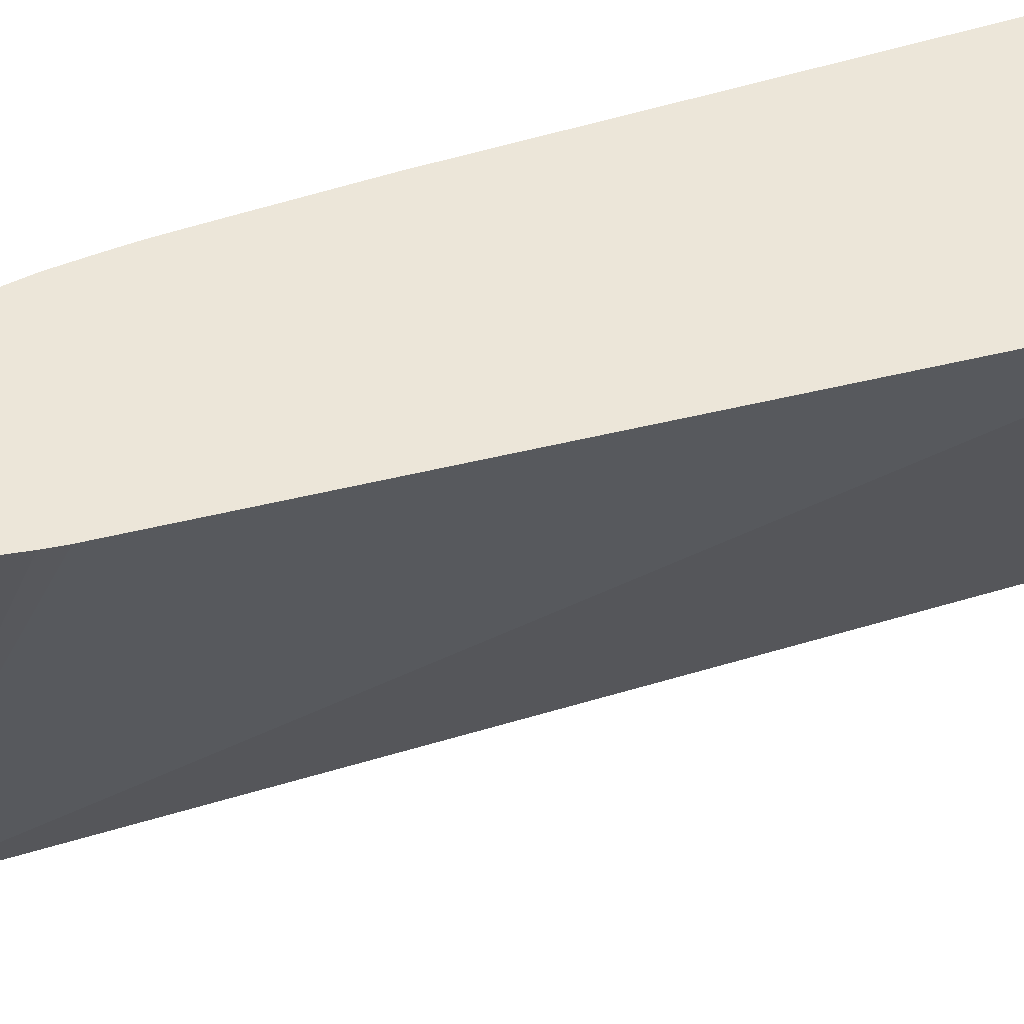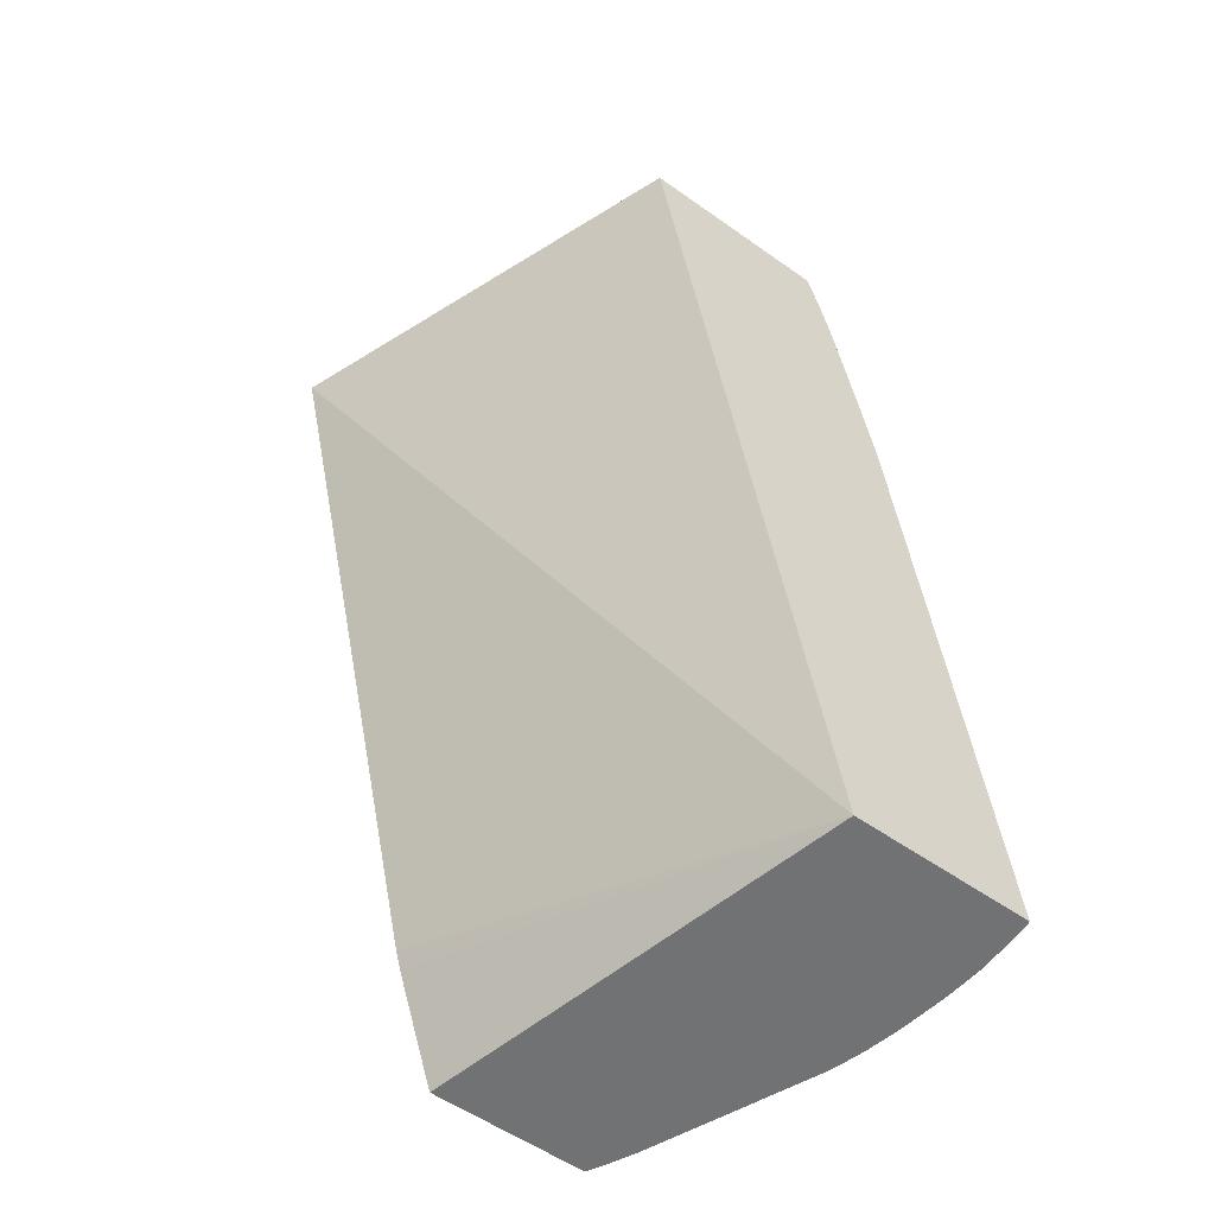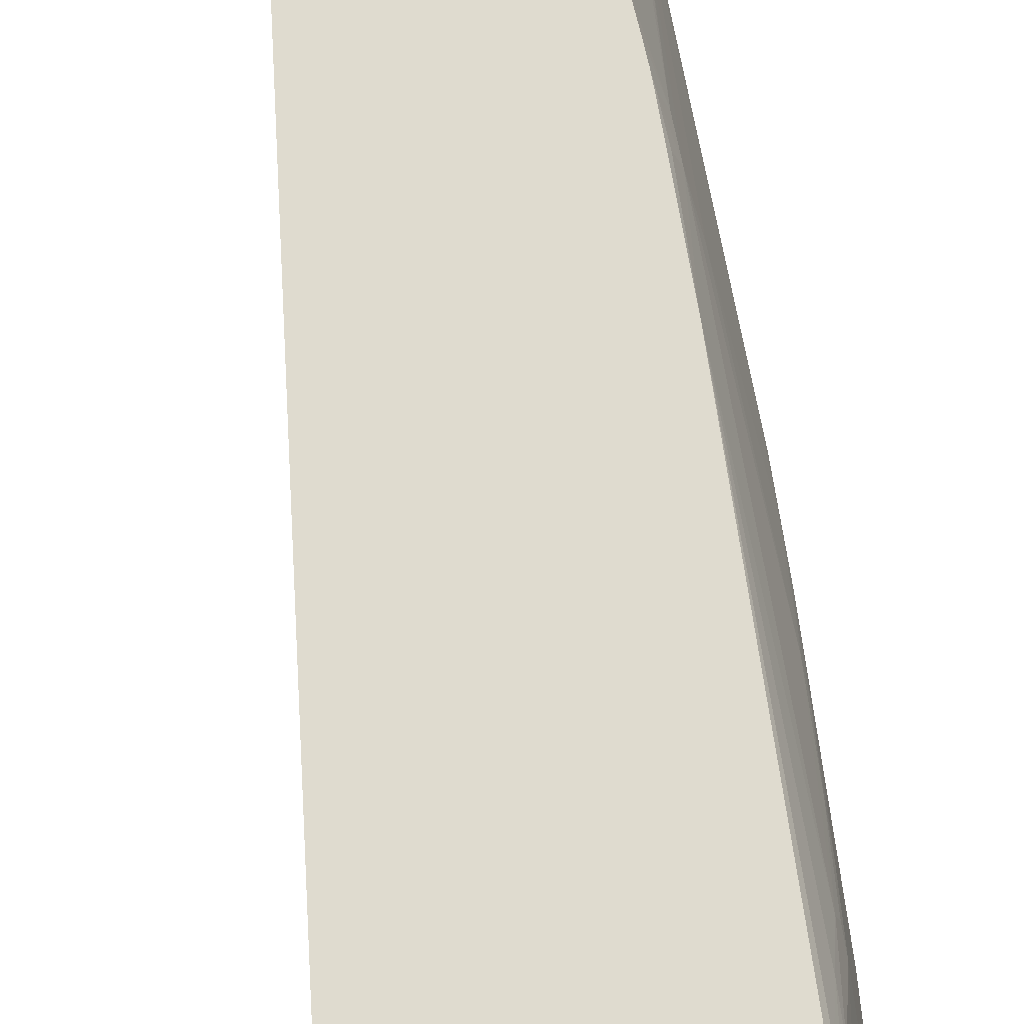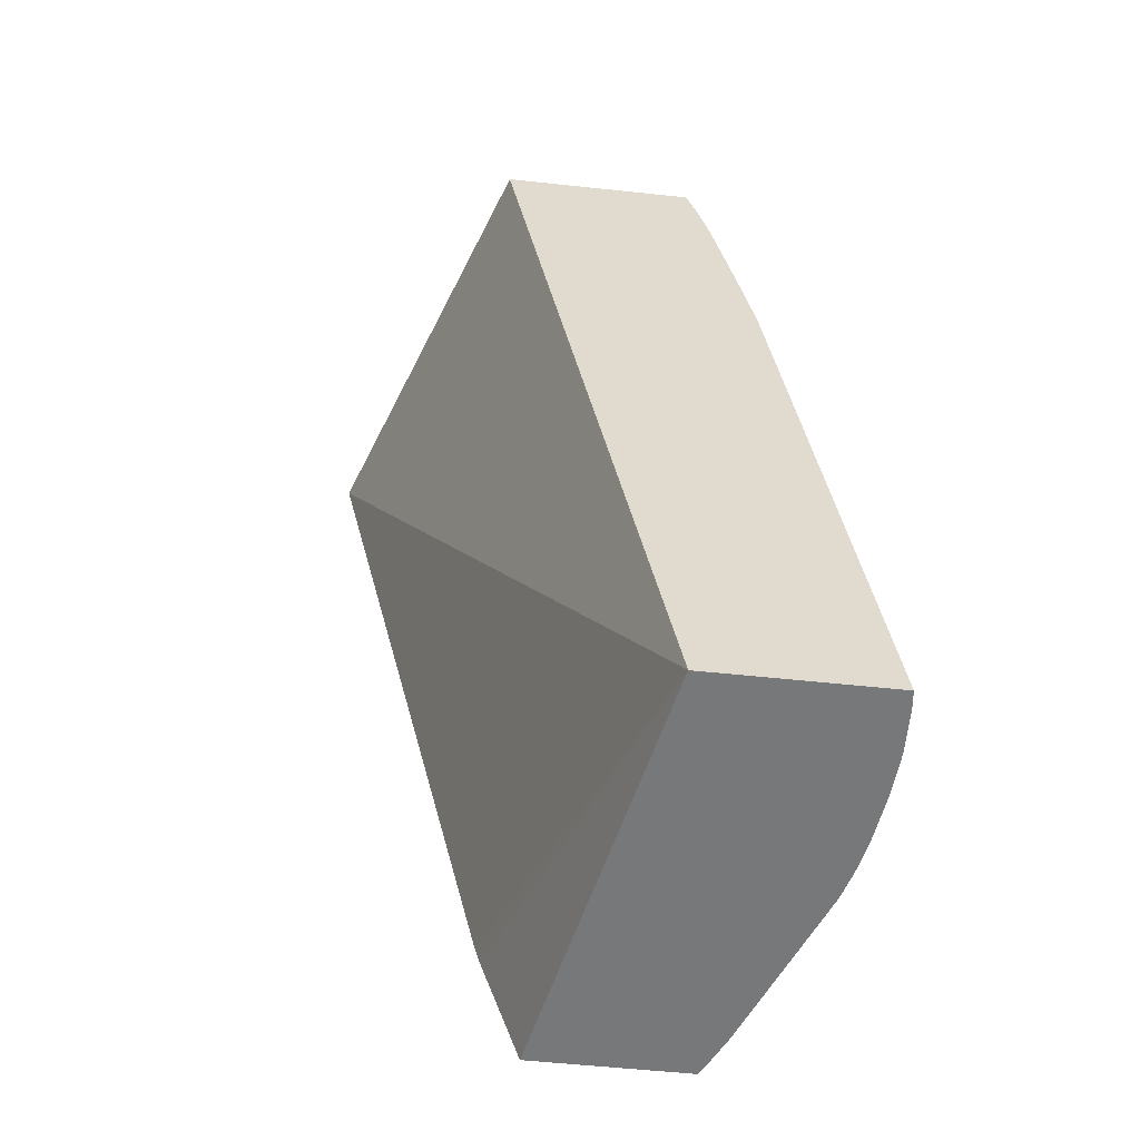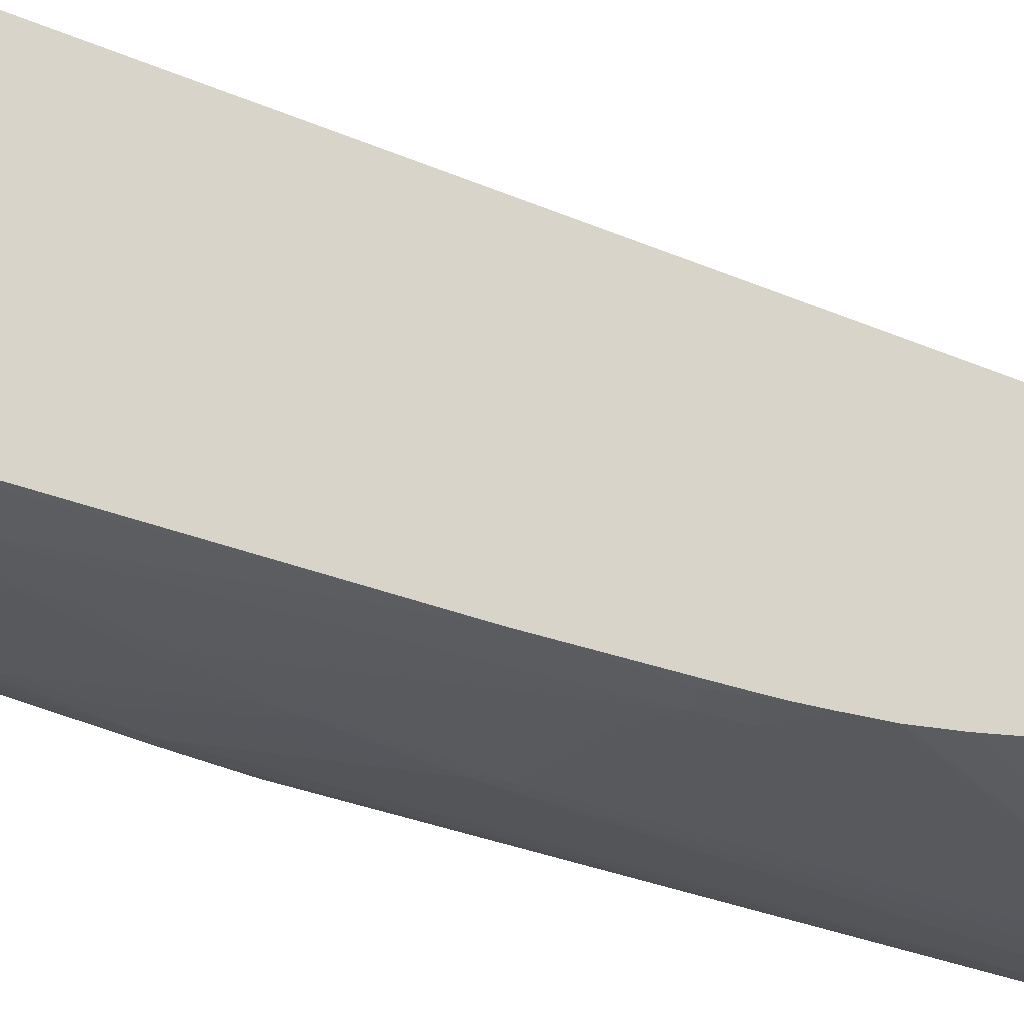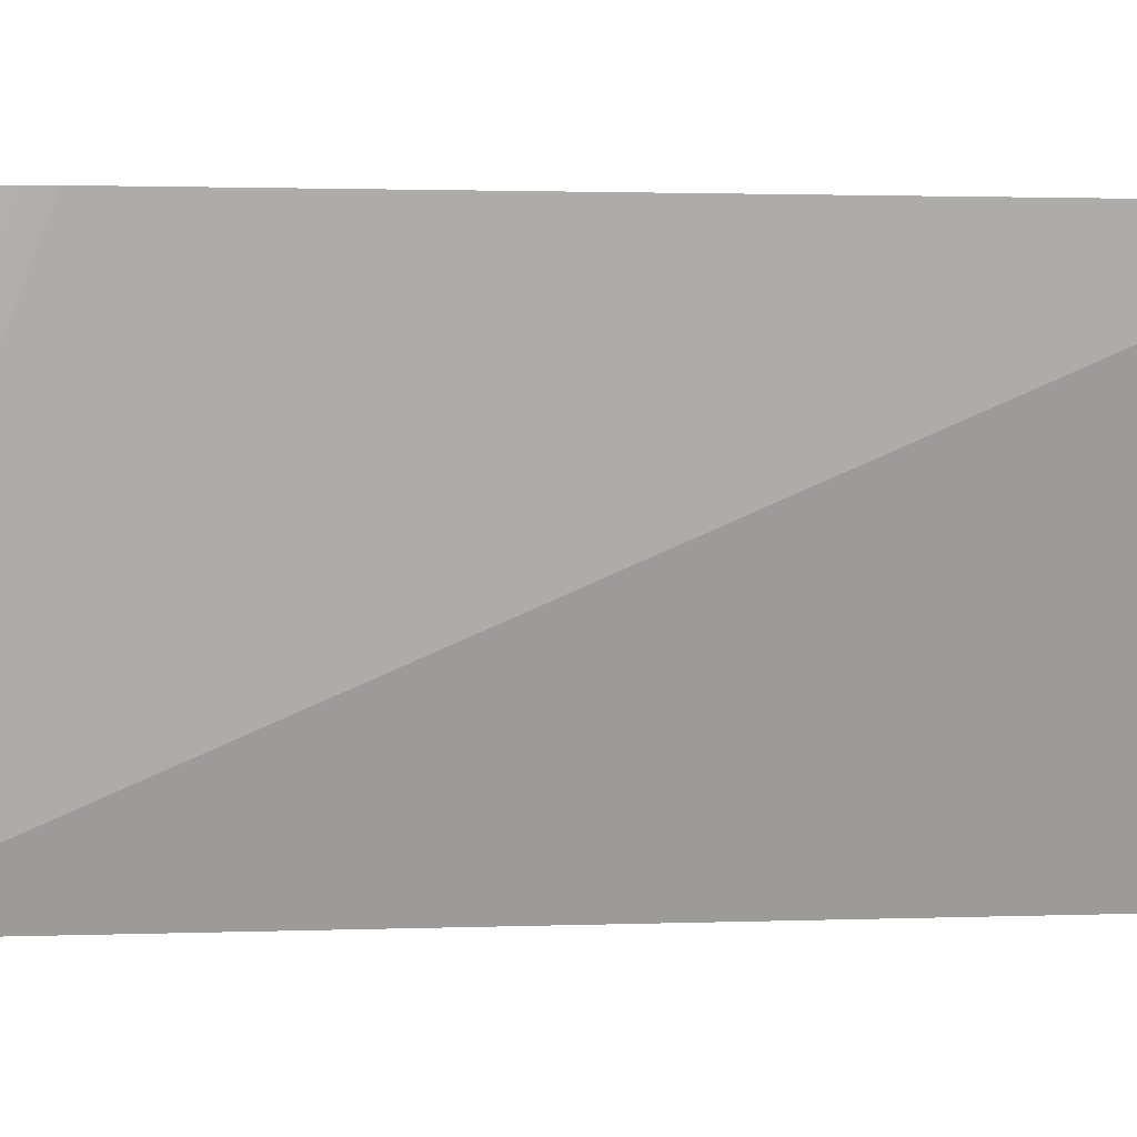
<metadata>
{"format":"obj","ext":"obj","renderer":"f3d","projection":"perspective","resolution":1024,"background":"white","views":[{"elev":48.7,"azim":61.4,"up":"+Z"},{"elev":-55.5,"azim":143.3,"up":"+Y"},{"elev":70.3,"azim":163.5,"up":"+Z"},{"elev":-57.3,"azim":173.7,"up":"+Y"},{"elev":75.6,"azim":-82.0,"up":"+Z"},{"elev":0.5,"azim":69.5,"up":"+Z"}]}
</metadata>
<code>
v -0.03636 0.03807 0.04353
v -0.03627 0.03807 0.04061
v -0.03634 0.03807 0.04416
v -0.03017 0.08747 0.04421
v -0.03056 0.0846 0.04134
v -0.03612 0.03807 0.03926
v -0.03068 0.08252 0.03926
v -0.03618 0.03807 0.04644
v -0.03265 0.06453 0.04995
v -0.03154 0.07132 0.05357
v -0.02944 0.09034 0.04708
v -0.02867 0.09443 0.04805
v -0.02874 0.09488 0.04614
v -0.0291 0.0932 0.04421
v -0.03011 0.08747 0.04134
v -0.02354 0.03807 0.03926
v -0.02985 0.08747 0.03926
v -0.03611 0.03807 0.04708
v -0.03057 0.07599 0.05568
v -0.03018 0.07886 0.05568
v -0.03582 0.03807 0.04931
v -0.03573 0.03807 0.04995
v -0.03161 0.06941 0.05442
v -0.02814 0.09607 0.04995
v -0.02848 0.09593 0.04709
v -0.02972 0.08173 0.05568
v -0.02875 0.08628 0.05742
v -0.02786 0.09894 0.04708
v -0.02796 0.09894 0.04421
v -0.0285 0.09638 0.04421
v -0.02793 0.09894 0.04134
v -0.02868 0.09448 0.04031
v -0.02812 0.09686 0.03926
v -0.02862 0.0942 0.03926
v -0.01404 0.0479 0.06981
v -0.01444 0.04649 0.06981
v -0.01515 0.04434 0.06981
v -0.01724 0.03807 0.06981
v -0.01217 0.1041 0.03926
v -0.001026 0.1041 0.06981
v -0.02992 0.07599 0.05855
v -0.02958 0.07886 0.05855
v -0.02872 0.08329 0.06002
v -0.02923 0.08173 0.05855
v -0.0309 0.07313 0.05568
v -0.02996 0.06453 0.06428
v -0.0286 0.08521 0.05933
v -0.02888 0.08439 0.05844
v -0.03529 0.03807 0.05218
v -0.02693 0.0932 0.06142
v -0.02587 0.09765 0.06301
v -0.02716 0.09894 0.05282
v -0.02661 0.1018 0.05282
v -0.02757 0.09894 0.04995
v -0.02697 0.1018 0.04995
v -0.02721 0.1018 0.04708
v -0.02733 0.1018 0.04421
v -0.02729 0.1018 0.04134
v -0.02752 0.09972 0.03926
v -0.0277 0.09894 0.03926
v -0.0284 0.03807 0.06981
v -0.02639 0.1041 0.03926
v -0.0225 0.1041 0.06981
v -0.02563 0.09607 0.06494
v -0.02738 0.09034 0.06142
v -0.0296 0.06166 0.06715
v -0.03514 0.03807 0.05282
v -0.02988 0.05879 0.06715
v -0.02602 0.09607 0.06351
v -0.02401 0.1018 0.06715
v -0.02458 0.1018 0.06428
v -0.02592 0.1036 0.05465
v -0.02604 0.1041 0.05304
v -0.02609 0.1041 0.05273
v -0.0264 0.1041 0.05006
v -0.02667 0.1041 0.04708
v -0.0268 0.1041 0.04421
v -0.0268 0.1041 0.04361
v -0.02669 0.1041 0.04134
v -0.02663 0.1041 0.04091
v -0.0268 0.1026 0.03926
v -0.02701 0.1018 0.03926
v -0.02888 0.03807 0.06891
v -0.02918 0.04662 0.06981
v -0.02255 0.1041 0.06971
v -0.02288 0.1018 0.06981
v -0.02446 0.09894 0.06715
v -0.02761 0.06998 0.06981
v -0.02758 0.07025 0.06981
v -0.02911 0.05879 0.06956
v -0.02895 0.06166 0.06913
v -0.03475 0.03807 0.05423
v -0.02943 0.05305 0.06981
v -0.02926 0.05591 0.06981
v -0.02912 0.0577 0.06981
v -0.02308 0.1037 0.06881
v -0.02304 0.1041 0.06865
v -0.02345 0.1041 0.06706
v -0.02356 0.1041 0.06646
v -0.02586 0.1041 0.05418
v -0.0297 0.03807 0.06715
v -0.02938 0.04997 0.06981
v -0.02999 0.03807 0.0665
v -0.02282 0.1041 0.0692
v -0.02325 0.1018 0.06912
v -0.02866 0.06166 0.06981
v -0.029 0.05879 0.06981
v -0.02892 0.05949 0.06981
v -0.0346 0.03807 0.05468
v -0.02943 0.05284 0.06981
v -0.02284 0.1041 0.06917
v -0.02939 0.05018 0.06981
v -0.03418 0.03807 0.05579
f 1 2 6
f 1 6 16
f 1 16 38
f 1 38 61
f 1 61 83
f 1 83 101
f 1 101 103
f 1 103 113
f 1 113 109
f 1 109 92
f 1 92 67
f 1 67 49
f 1 49 22
f 1 22 21
f 1 21 18
f 1 18 8
f 1 8 3
f 1 3 4
f 1 4 5
f 1 5 2
f 2 5 7
f 2 7 6
f 3 8 9
f 3 9 4
f 4 10 11
f 4 11 12
f 4 12 13
f 4 13 14
f 4 14 15
f 4 15 5
f 4 9 10
f 5 15 7
f 6 7 17
f 6 17 34
f 6 34 33
f 6 33 60
f 6 60 59
f 6 59 82
f 6 82 81
f 6 81 62
f 6 62 39
f 6 39 16
f 7 15 17
f 8 18 10
f 8 10 9
f 10 19 20
f 10 20 11
f 10 18 21
f 10 21 22
f 10 22 23
f 10 23 19
f 11 20 12
f 12 24 25
f 12 25 13
f 12 20 26
f 12 26 27
f 12 27 24
f 13 25 28
f 13 28 29
f 13 29 30
f 13 30 14
f 14 30 15
f 15 30 31
f 15 31 32
f 15 32 33
f 15 33 34
f 15 34 17
f 16 35 36
f 16 36 37
f 16 37 38
f 16 39 40
f 16 40 35
f 19 41 42
f 19 42 43
f 19 43 44
f 19 44 20
f 19 23 45
f 19 45 46
f 19 46 41
f 20 44 47
f 20 47 48
f 20 48 27
f 20 27 26
f 22 49 23
f 23 49 46
f 23 46 45
f 24 50 51
f 24 51 52
f 24 52 53
f 24 53 54
f 24 54 25
f 24 27 50
f 25 54 28
f 27 48 47
f 27 47 50
f 28 54 55
f 28 55 56
f 28 56 57
f 28 57 29
f 29 31 30
f 29 57 58
f 29 58 31
f 31 58 59
f 31 59 60
f 31 60 33
f 31 33 32
f 35 40 63
f 35 63 86
f 35 86 89
f 35 89 88
f 35 88 106
f 35 106 108
f 35 108 107
f 35 107 95
f 35 95 94
f 35 94 93
f 35 93 110
f 35 110 112
f 35 112 102
f 35 102 84
f 35 84 61
f 35 61 38
f 35 38 37
f 35 37 36
f 39 62 80
f 39 80 79
f 39 79 78
f 39 78 77
f 39 77 76
f 39 76 75
f 39 75 74
f 39 74 73
f 39 73 100
f 39 100 99
f 39 99 98
f 39 98 97
f 39 97 111
f 39 111 104
f 39 104 85
f 39 85 63
f 39 63 40
f 41 46 42
f 42 46 43
f 43 64 65
f 43 65 47
f 43 47 44
f 43 46 66
f 43 66 64
f 46 49 66
f 47 65 50
f 49 67 68
f 49 68 66
f 50 69 51
f 50 65 69
f 51 69 64
f 51 64 70
f 51 70 71
f 51 71 72
f 51 72 53
f 51 53 52
f 53 72 73
f 53 73 74
f 53 74 55
f 53 55 54
f 55 74 75
f 55 75 76
f 55 76 56
f 56 76 77
f 56 77 57
f 57 77 78
f 57 78 58
f 58 78 79
f 58 79 80
f 58 80 81
f 58 81 82
f 58 82 59
f 61 84 83
f 62 81 80
f 63 85 86
f 64 87 70
f 64 69 65
f 64 66 88
f 64 88 89
f 64 89 87
f 66 68 90
f 66 90 91
f 66 91 88
f 67 92 68
f 68 93 94
f 68 94 95
f 68 95 90
f 68 92 93
f 70 96 97
f 70 97 98
f 70 98 71
f 70 87 96
f 71 98 99
f 71 99 72
f 72 100 73
f 72 99 100
f 83 84 101
f 84 102 103
f 84 103 101
f 85 104 96
f 85 96 105
f 85 105 86
f 86 105 89
f 87 105 96
f 87 89 105
f 88 91 106
f 90 107 108
f 90 108 91
f 90 95 107
f 91 108 106
f 92 109 93
f 93 109 110
f 96 104 111
f 96 111 97
f 102 112 109
f 102 109 113
f 102 113 103
f 109 112 110

</code>
